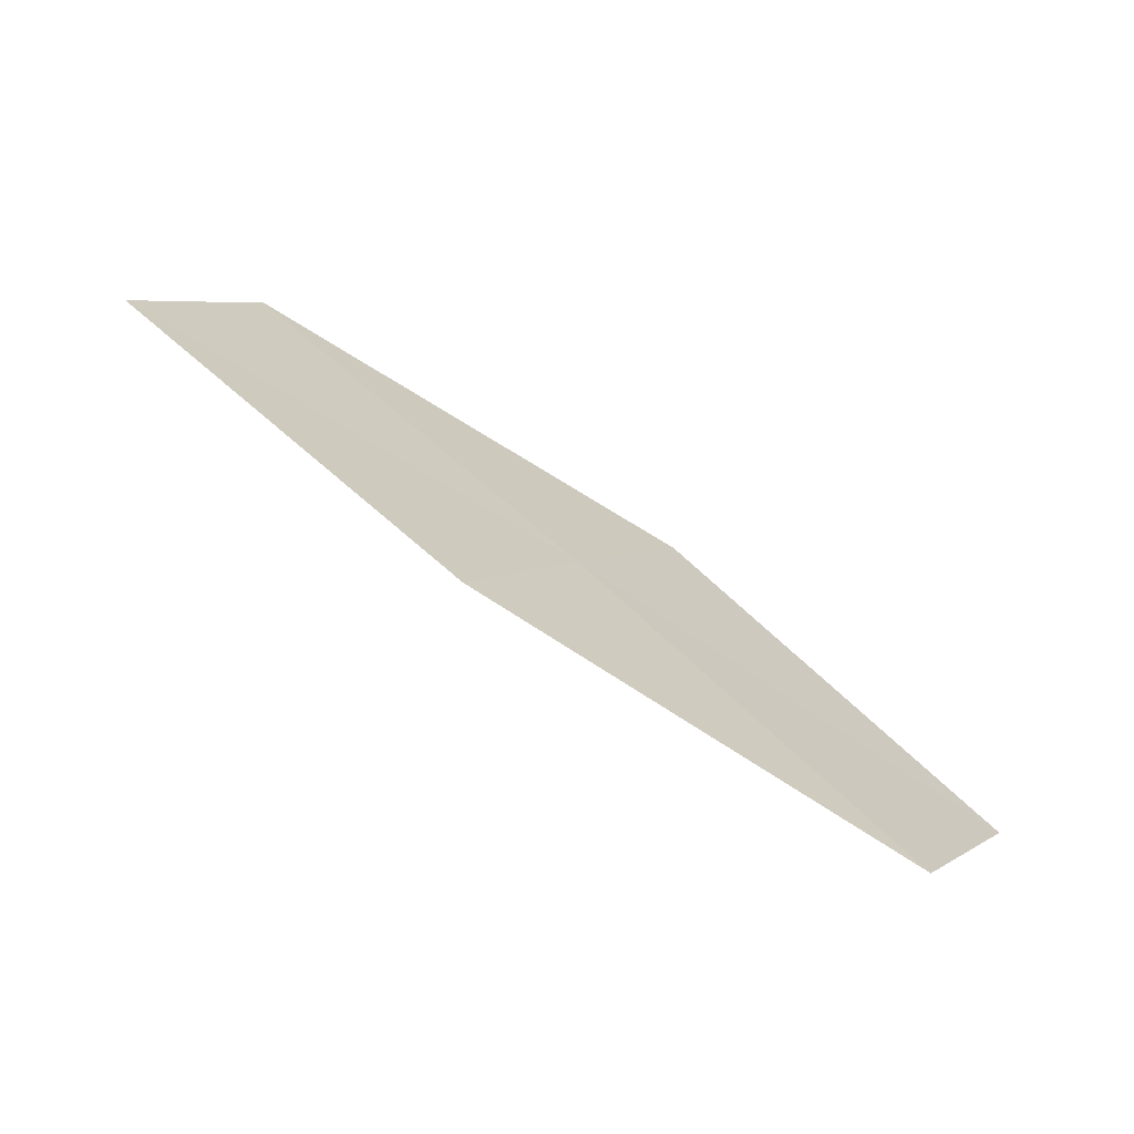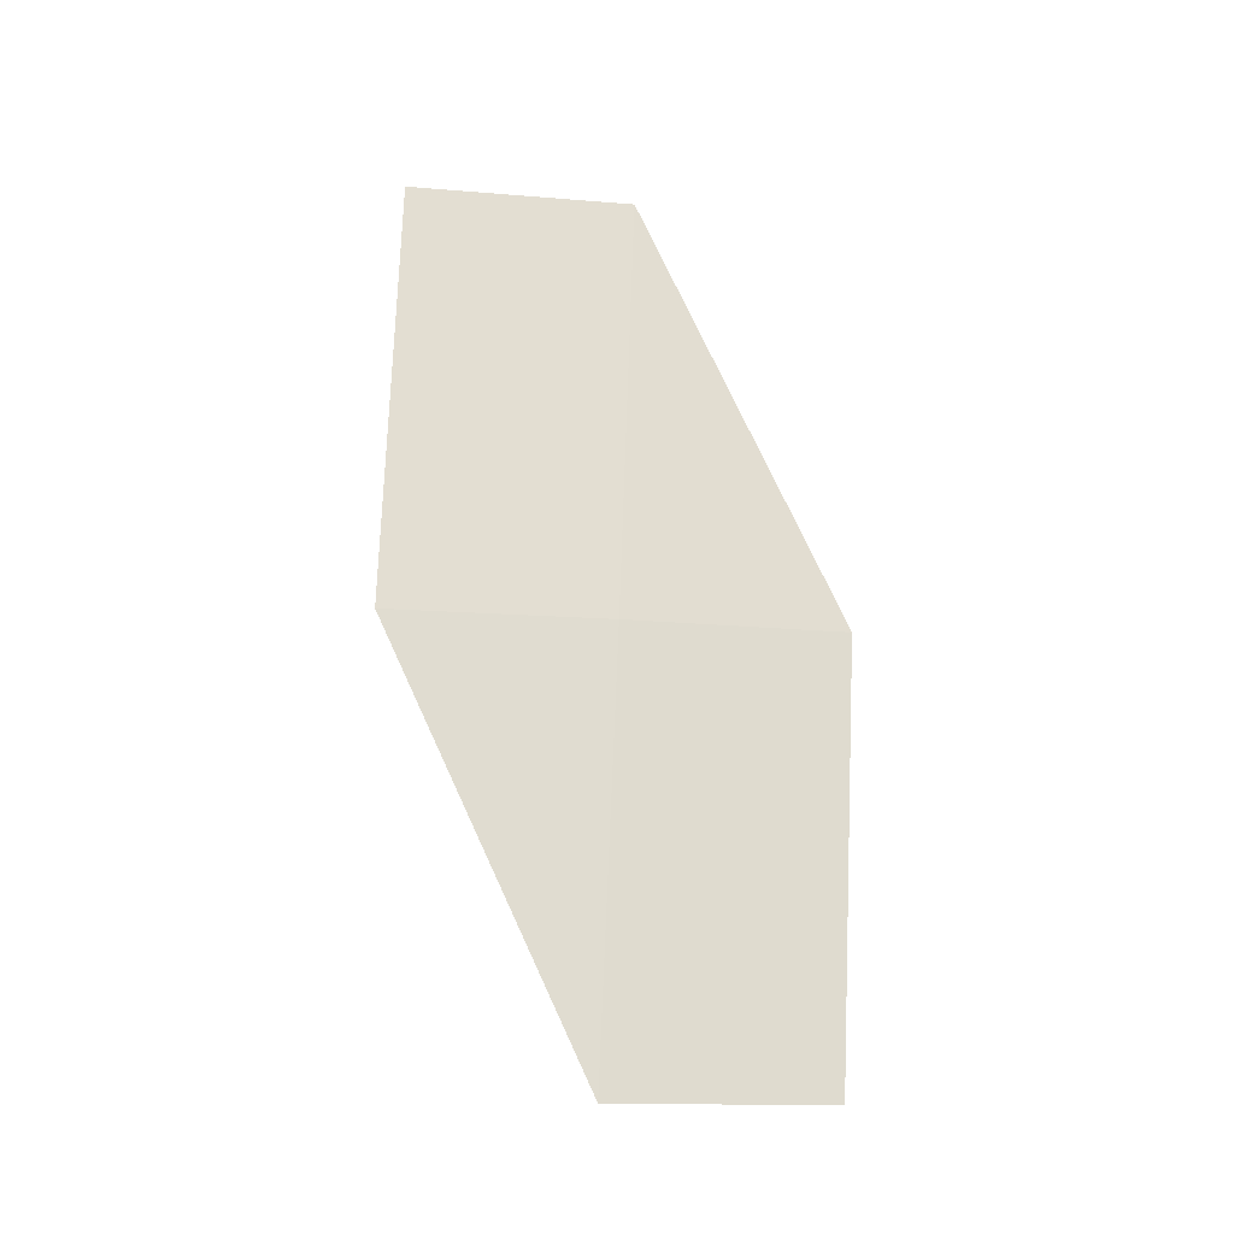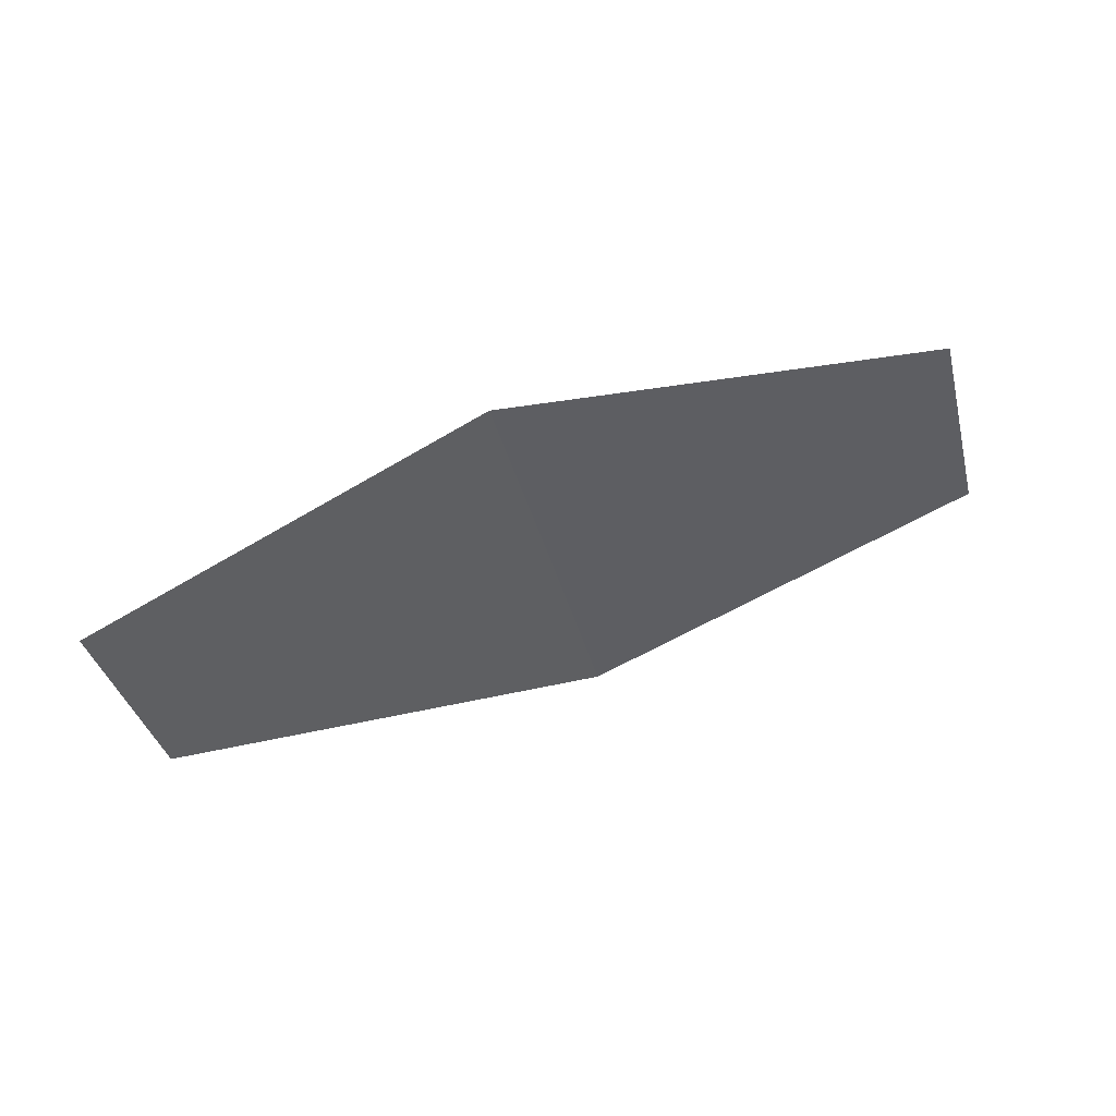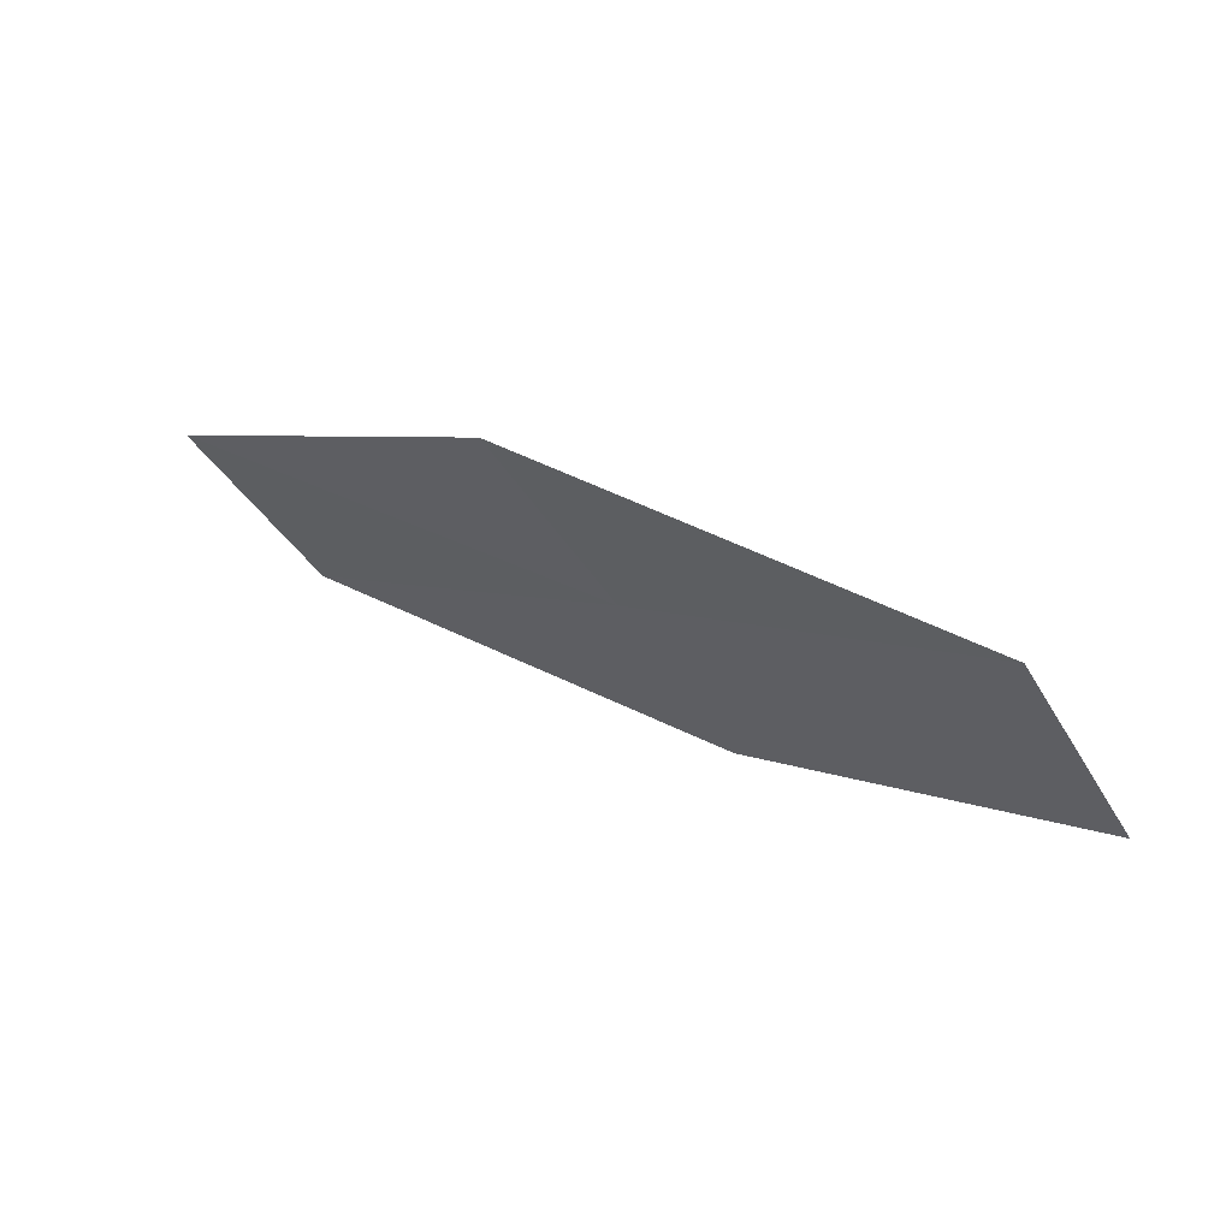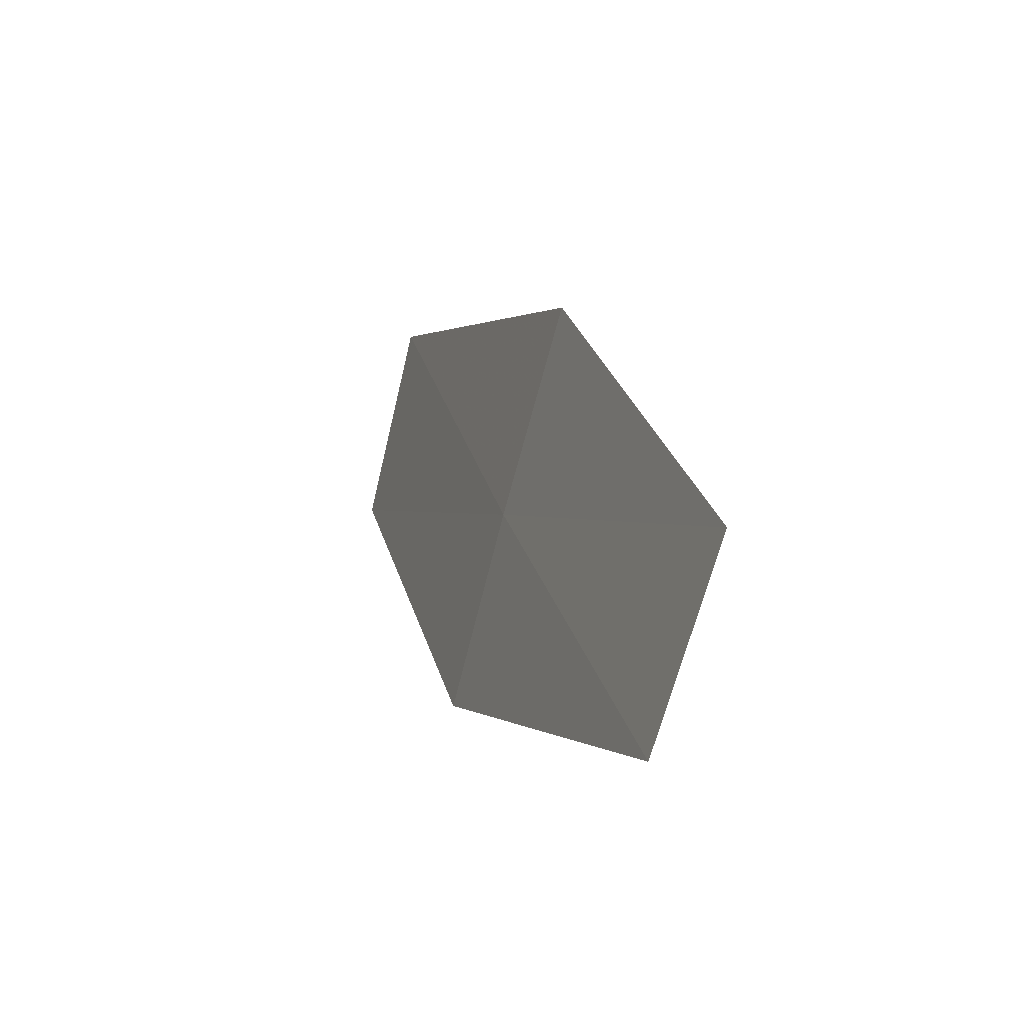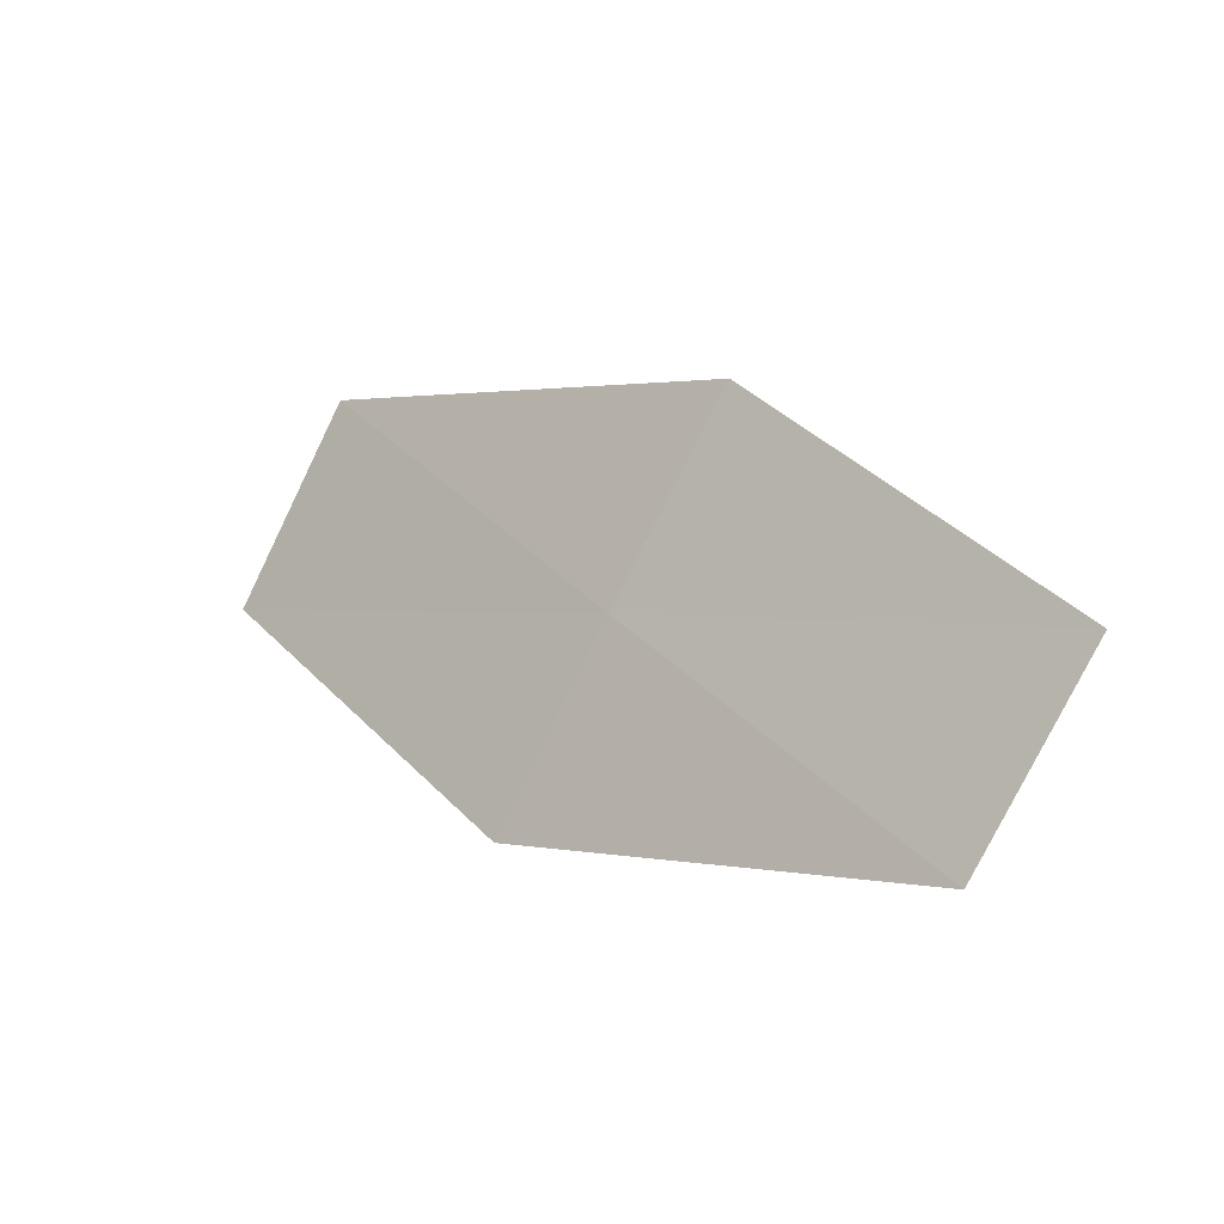
<metadata>
{"format":"obj","ext":"obj","renderer":"f3d","projection":"perspective","resolution":1024,"background":"white","views":[{"elev":-65.0,"azim":-9.2,"up":"+Y"},{"elev":51.4,"azim":52.6,"up":"+Z"},{"elev":-51.9,"azim":164.4,"up":"+Z"},{"elev":61.7,"azim":-128.4,"up":"+Y"},{"elev":-10.0,"azim":88.8,"up":"+Y"},{"elev":-14.6,"azim":59.6,"up":"+Y"}]}
</metadata>
<code>
v 16.55 -11.26 16.02
v 17.63 -11.48 15.59
v 17.36 -11.93 15.73
v 16.83 -10.79 15.88
v 16.29 -11.73 16.15
v 15.44 -11.05 16.41
v 15.71 -10.57 16.29
f 1 3 2
f 1 2 4
f 1 5 3
f 1 6 5
f 1 7 6
f 1 4 7

</code>
